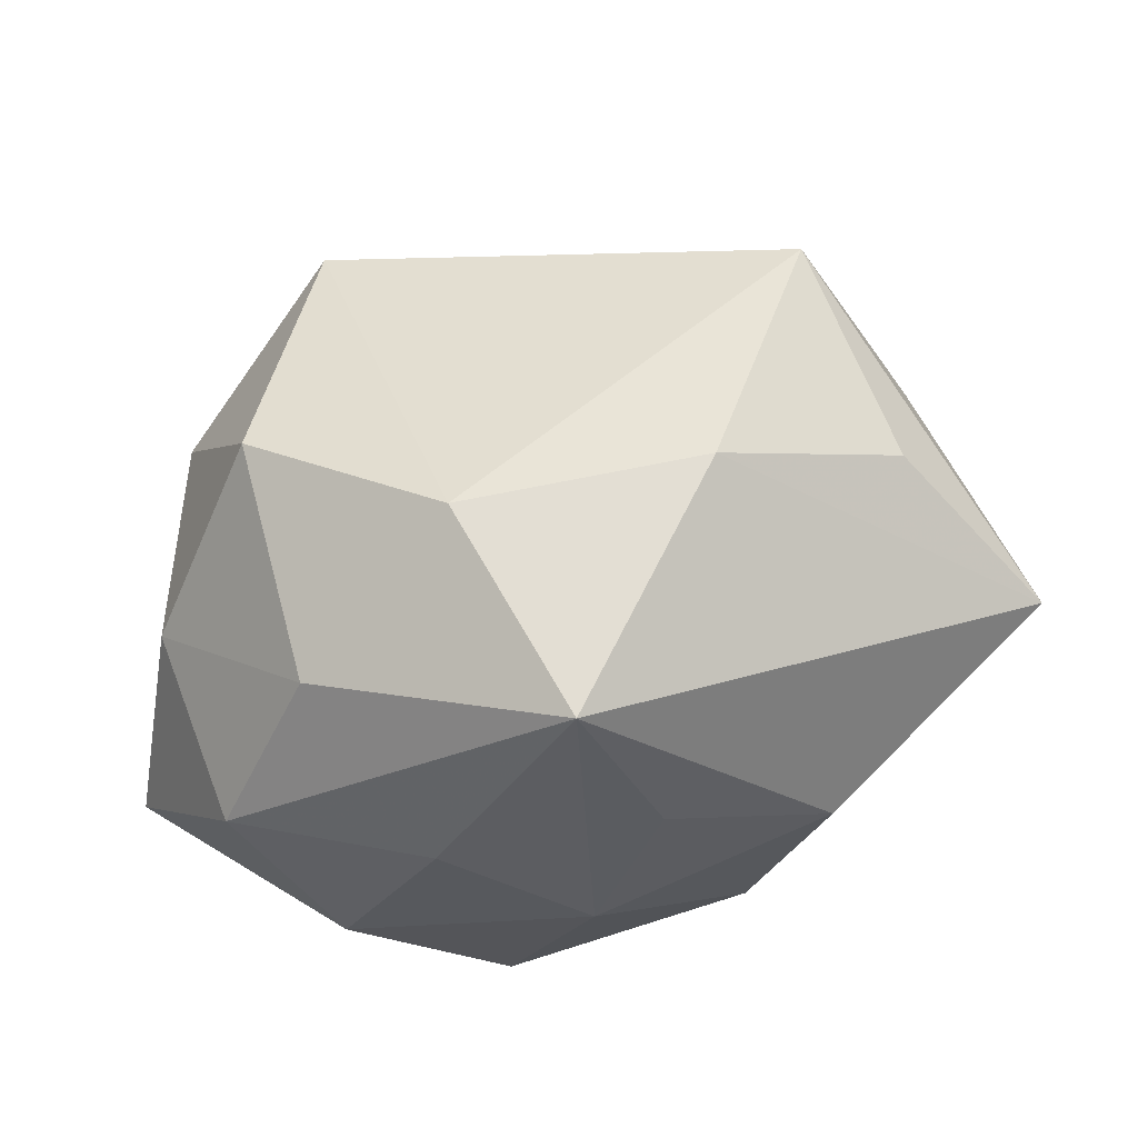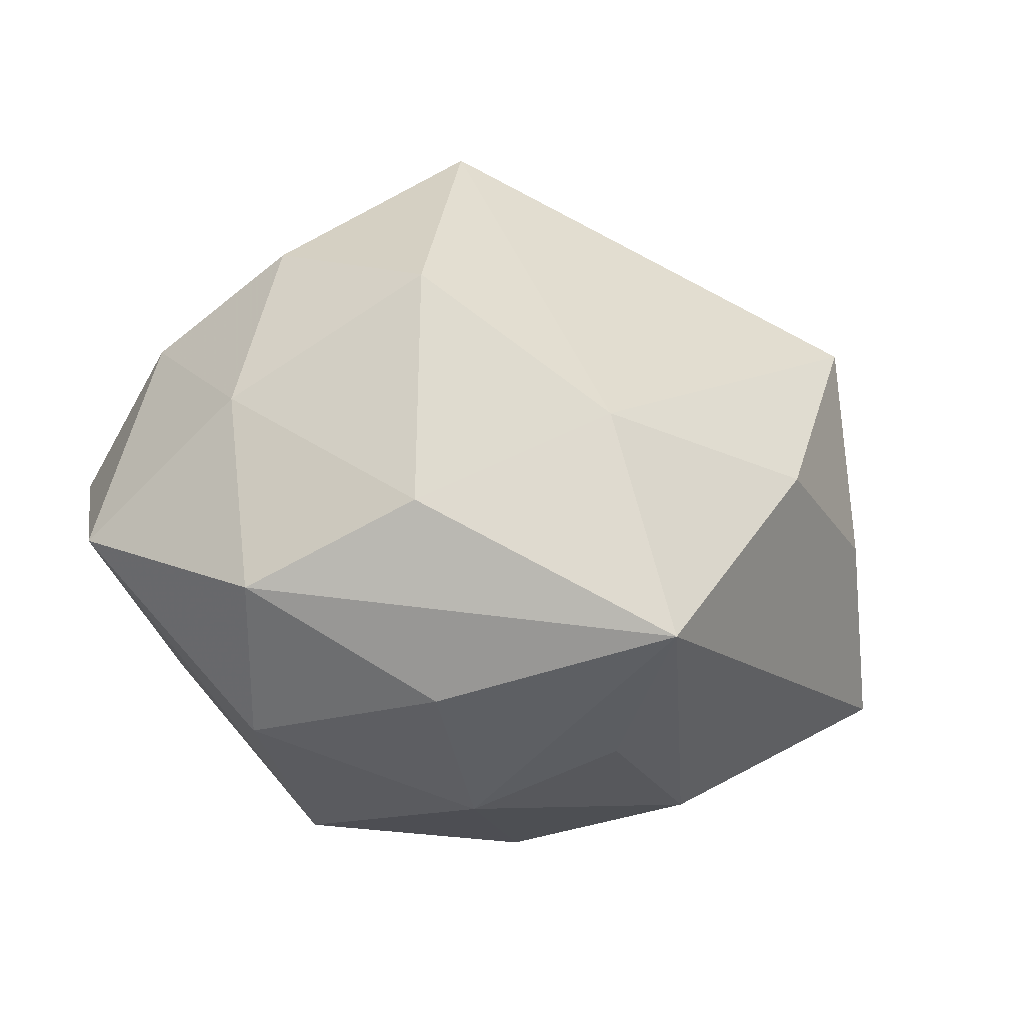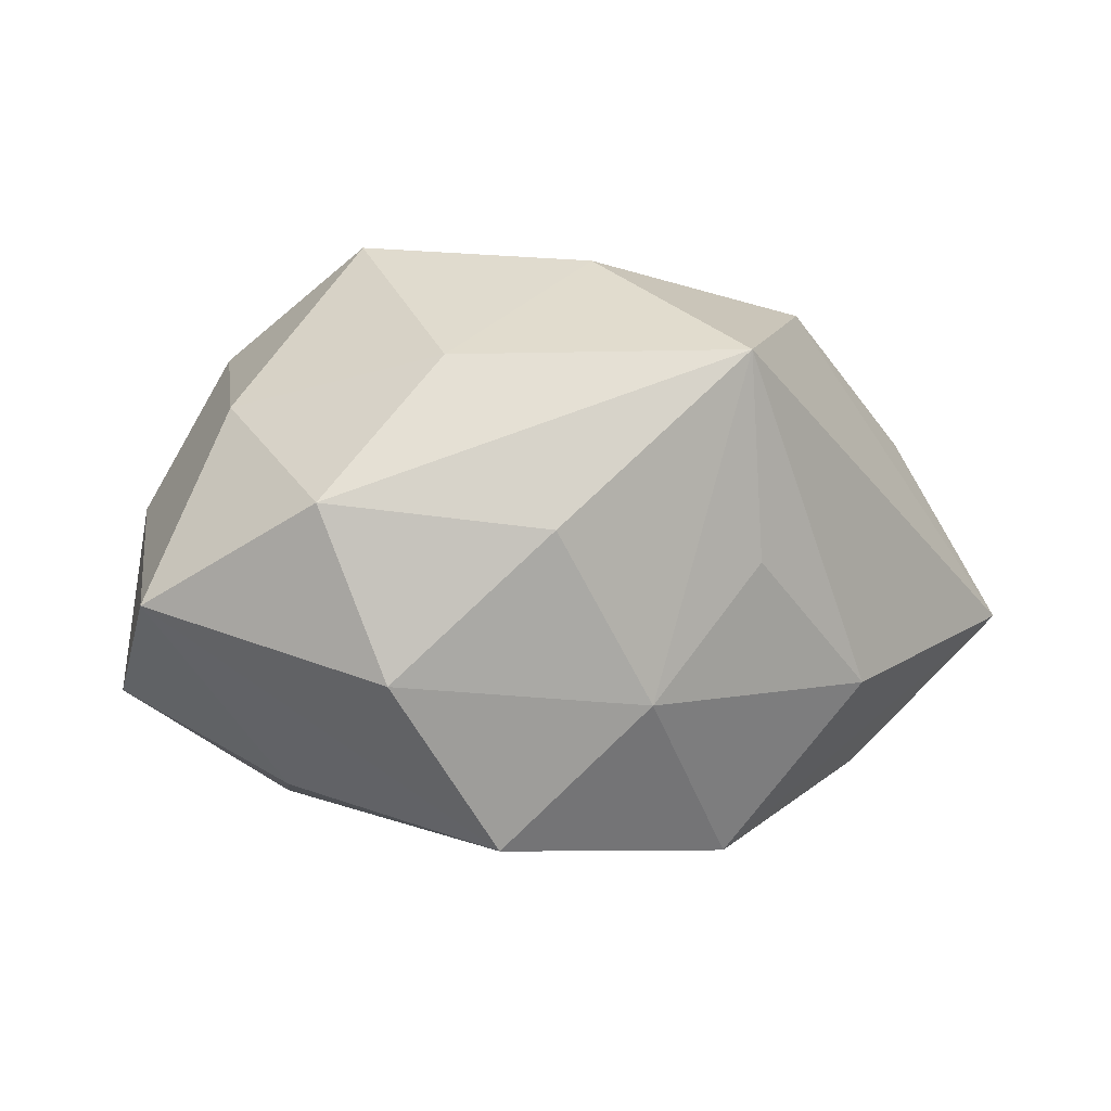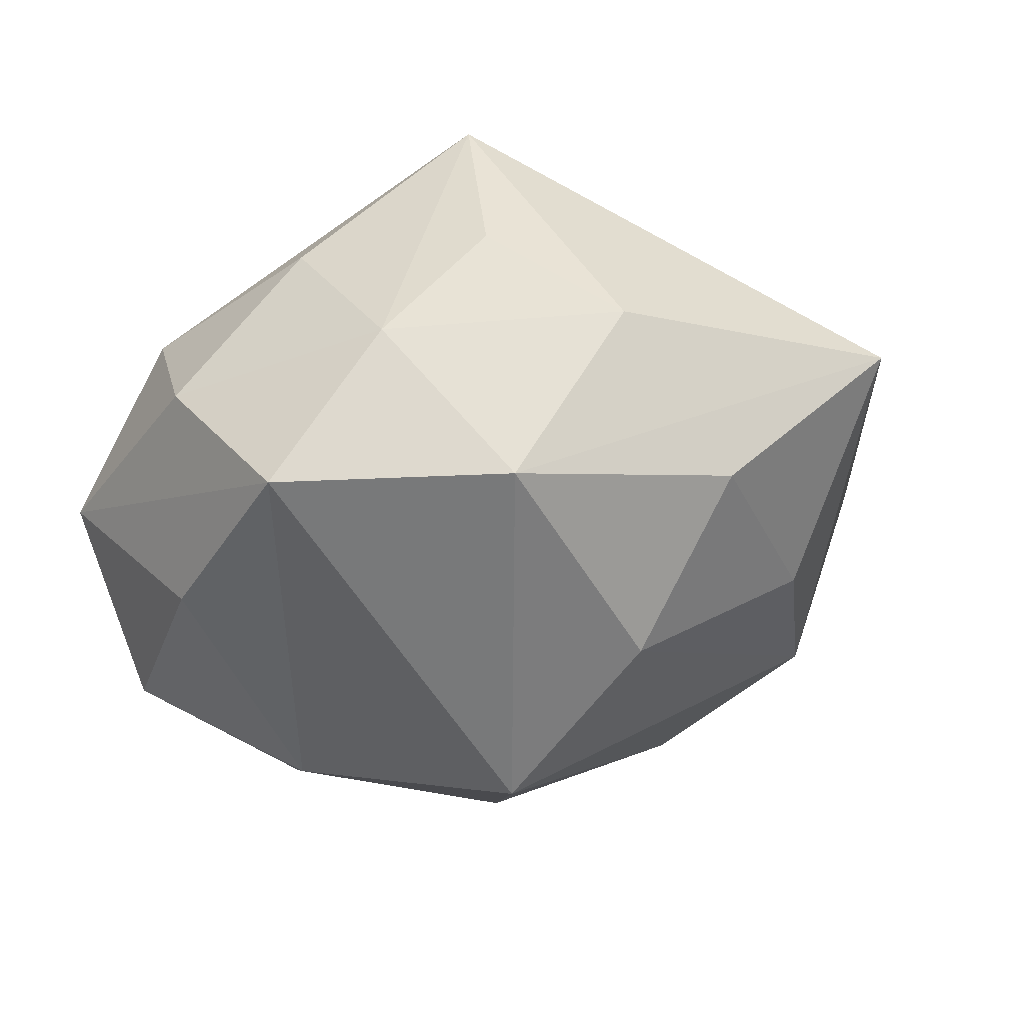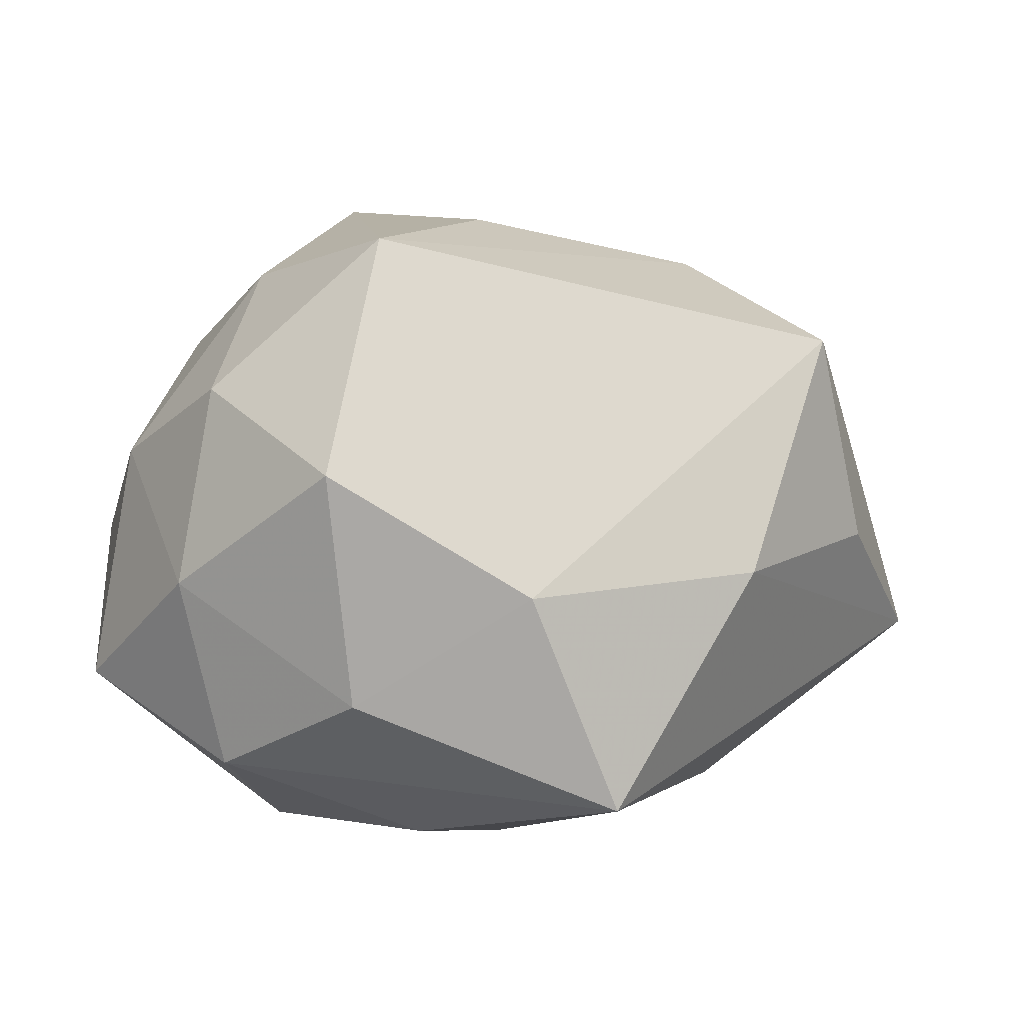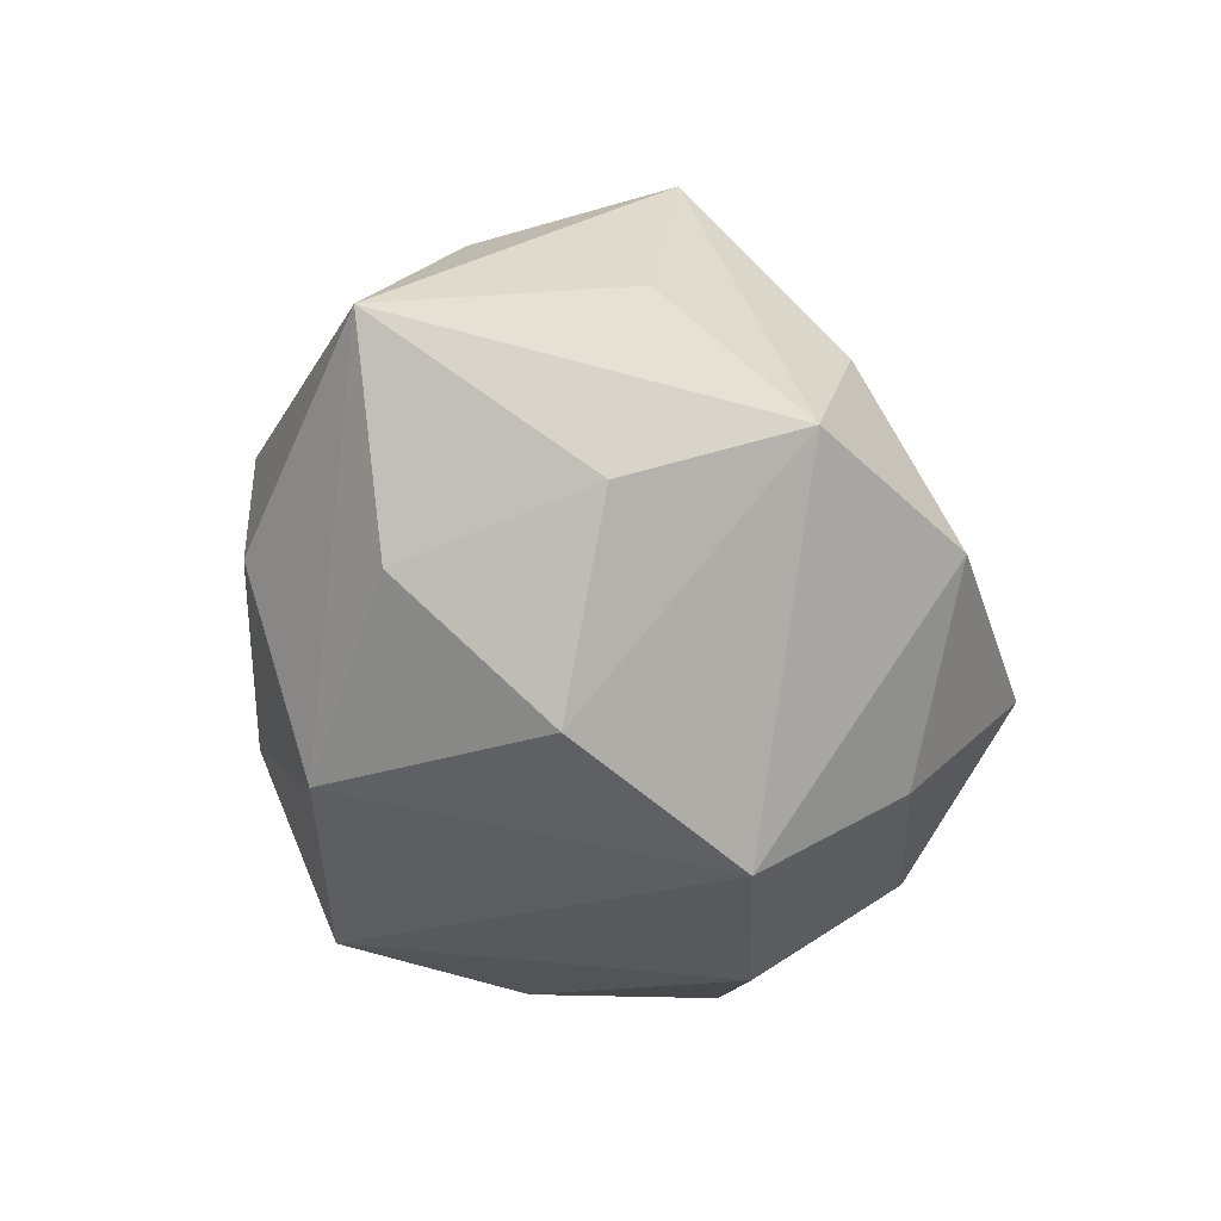
<metadata>
{"format":"obj","ext":"obj","renderer":"f3d","projection":"perspective","resolution":1024,"background":"white","views":[{"elev":-38.0,"azim":18.8,"up":"+Y"},{"elev":-44.6,"azim":-19.7,"up":"+Y"},{"elev":7.2,"azim":-16.2,"up":"+Z"},{"elev":-50.6,"azim":21.3,"up":"+Z"},{"elev":-12.1,"azim":-5.1,"up":"+Y"},{"elev":-46.6,"azim":104.1,"up":"+Z"}]}
</metadata>
<code>
v 0.006421 0.02747 -0.005915
v 0.009715 -0.02356 0.00199
v -0.02145 -0.0105 -0.0146
v -0.001313 0.02466 0.007105
v -0.02467 -0.007189 0.01236
v -0.03181 0.001681 -0.009351
v -0.02932 0.005219 0.003911
v -0.01146 0.02857 -0.00303
v 0.008433 -0.02469 0.01682
v -0.03194 -0.01217 -0.000978
v 0.02424 0.007068 -0.01257
v 0.02886 0.01098 0.0003399
v -0.005695 -0.02535 0.004931
v -0.01845 0.006799 -0.01899
v -0.01905 0.01932 0.007138
v -0.01682 -0.02307 -0.005561
v -0.008539 -0.02109 -0.01792
v 0.001555 -0.02431 -0.007591
v 0.02349 -0.007705 -0.01606
v 0.02099 0.02012 -0.007195
v 0.01286 0.001123 -0.02242
v -0.009901 0.01807 0.02088
v -0.01366 -0.001133 0.02369
v -0.02101 -0.02031 0.006722
v -0.006772 0.02059 -0.0145
v -0.01131 -0.01712 0.01642
v 0.03612 -0.006289 -0.005408
v -0.001324 0.01033 -0.02434
v 0.00152 -0.009812 0.02275
v 0.02513 0.01225 0.01631
v -0.02474 0.0175 -0.007028
v 0.01931 -0.01923 -0.007702
v 0.0188 -0.00675 0.01851
v 0.009525 -0.01685 -0.02011
v -0.02249 0.007538 0.01499
v 0.02948 -0.001468 0.008051
v 0.01631 0.0221 0.004755
f 17 10 3
f 3 10 6
f 24 9 26
f 6 10 7
f 28 20 21
f 21 20 11
f 11 20 27
f 9 24 13
f 9 27 33
f 26 9 29
f 29 23 26
f 9 33 29
f 29 33 30
f 30 22 29
f 22 23 29
f 14 3 6
f 14 28 17
f 17 3 14
f 1 20 28
f 22 8 15
f 5 7 10
f 10 24 5
f 5 24 26
f 26 23 5
f 35 23 22
f 22 15 35
f 35 15 7
f 35 5 23
f 7 5 35
f 12 20 30
f 30 27 12
f 12 27 20
f 19 21 11
f 11 27 19
f 32 27 9
f 16 13 24
f 16 10 17
f 16 24 10
f 36 27 30
f 30 33 36
f 36 33 27
f 28 14 25
f 25 1 28
f 8 1 25
f 30 20 37
f 20 1 37
f 37 22 30
f 6 7 31
f 7 15 31
f 31 15 8
f 31 14 6
f 8 25 31
f 31 25 14
f 9 13 18
f 18 16 17
f 13 16 18
f 21 19 34
f 34 18 17
f 32 18 34
f 34 19 27
f 27 32 34
f 17 28 34
f 28 21 34
f 4 1 8
f 4 37 1
f 4 8 22
f 22 37 4
f 2 32 9
f 9 18 2
f 2 18 32

</code>
